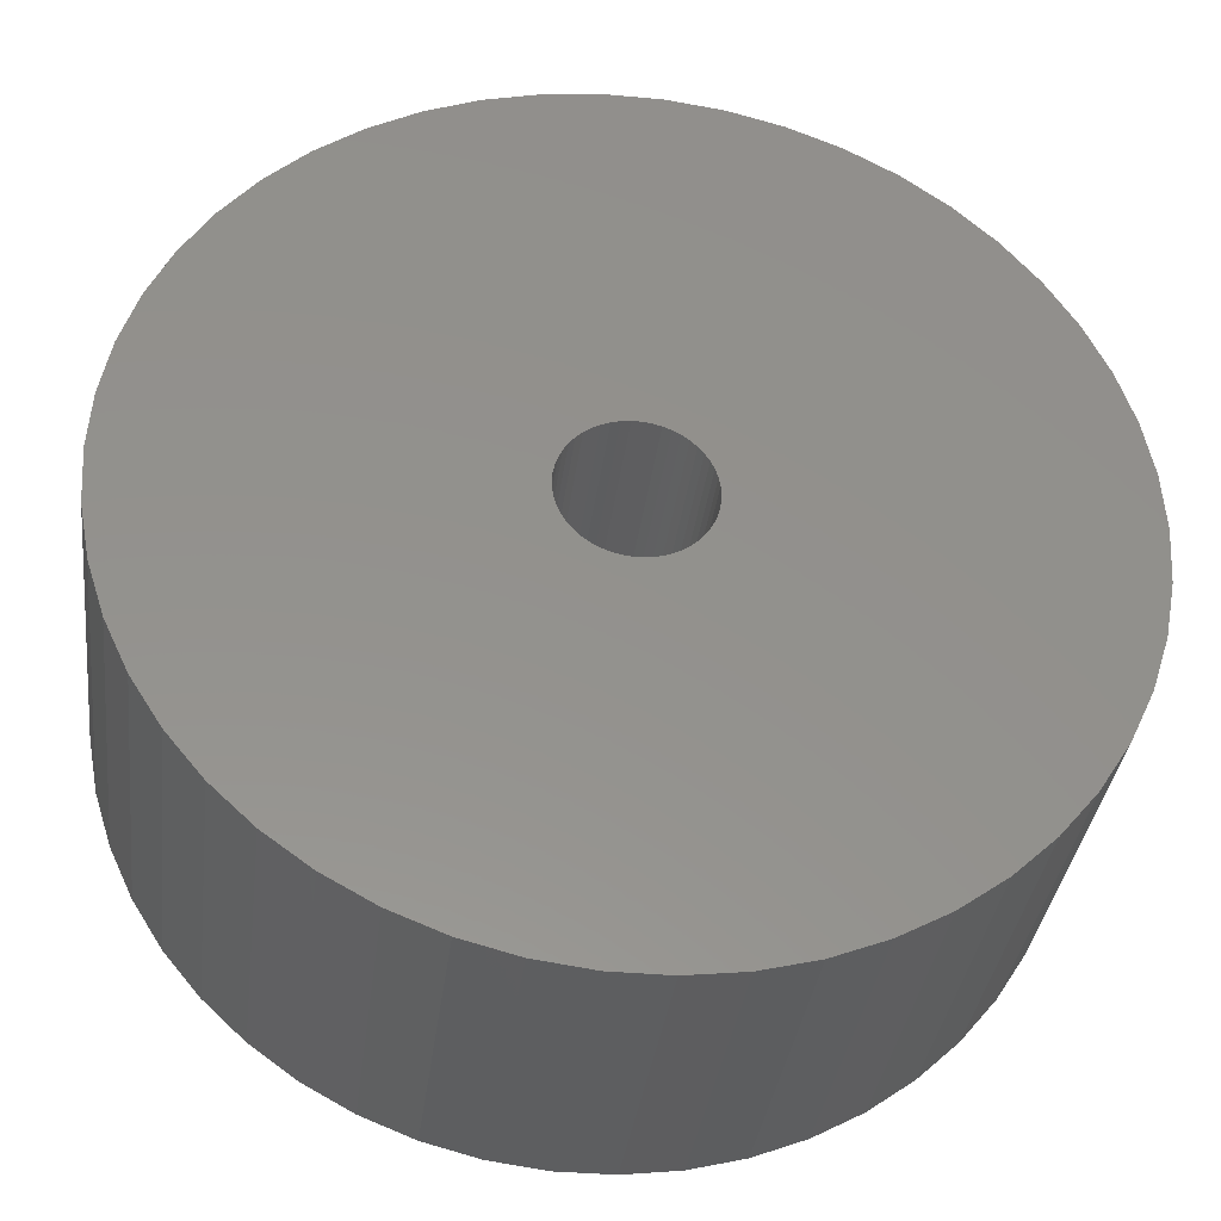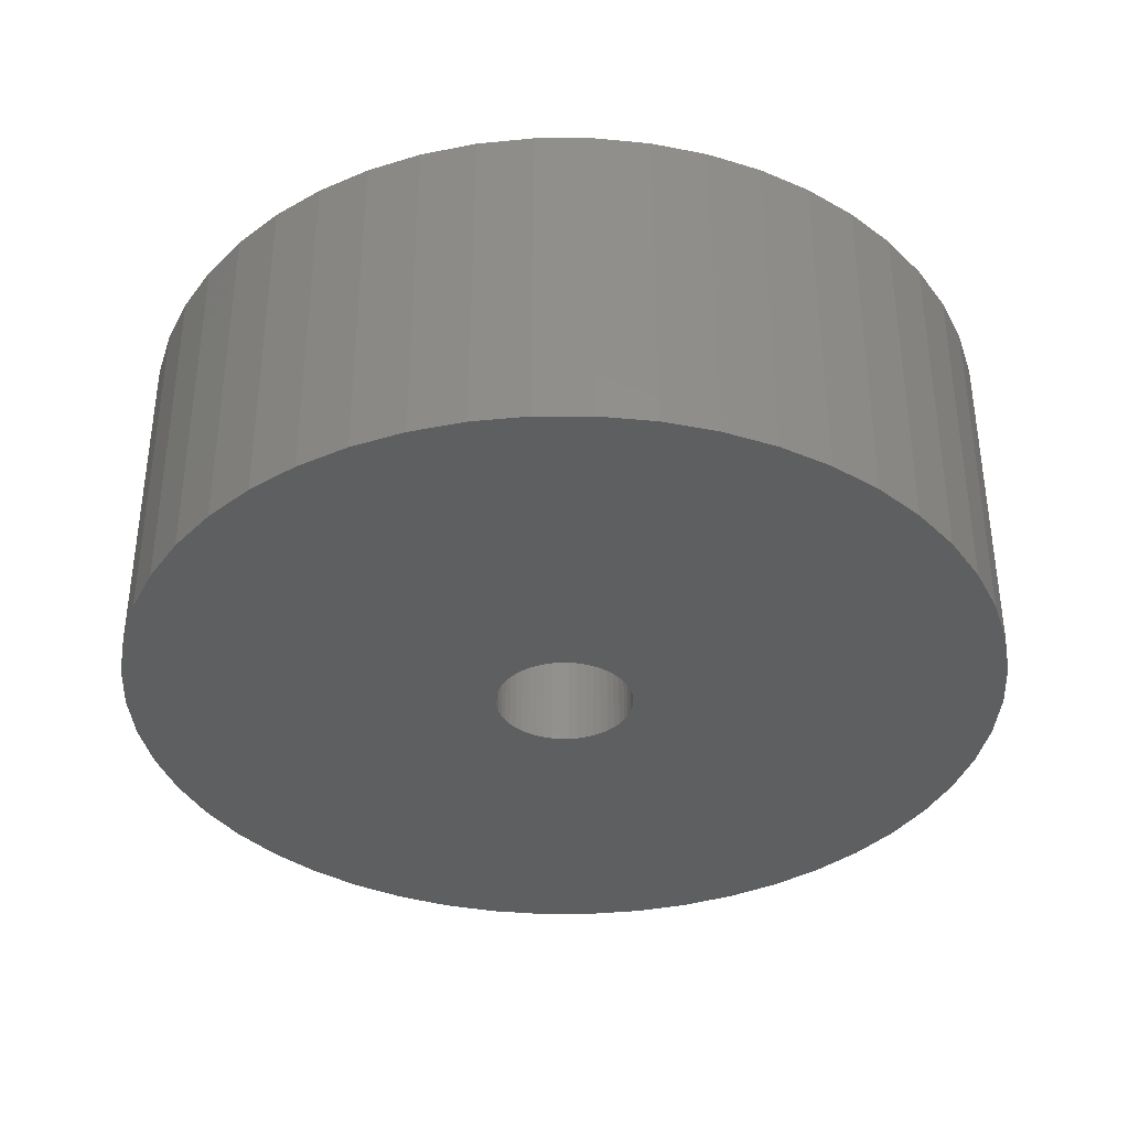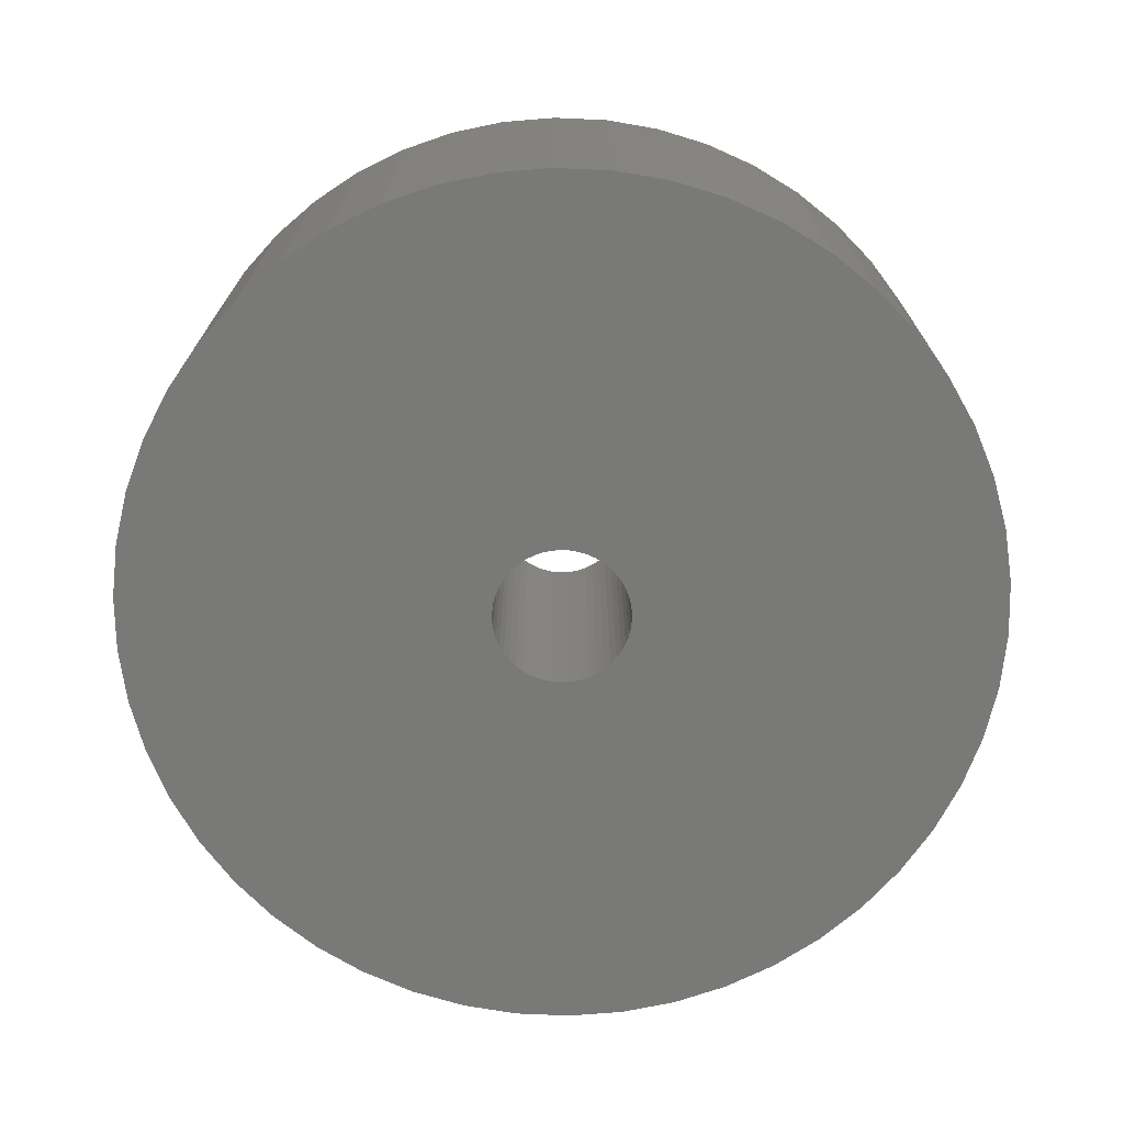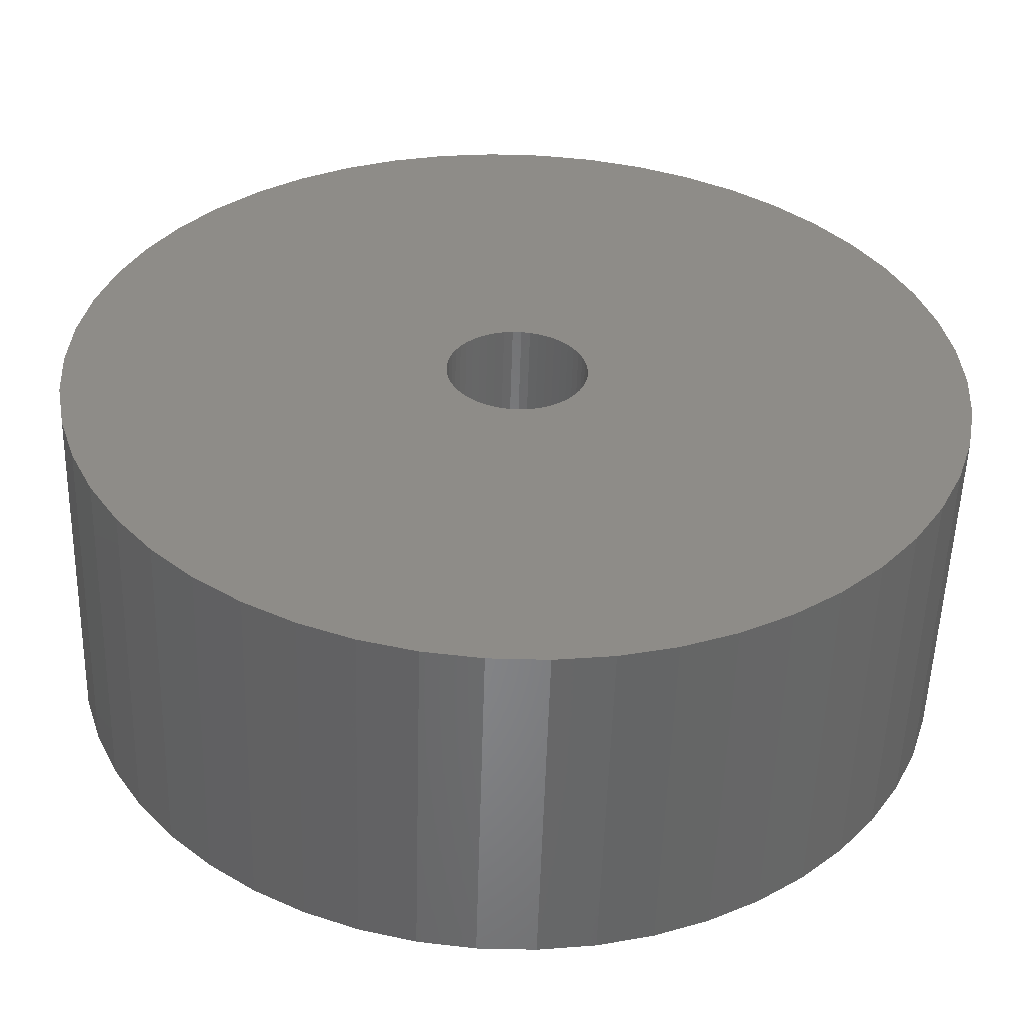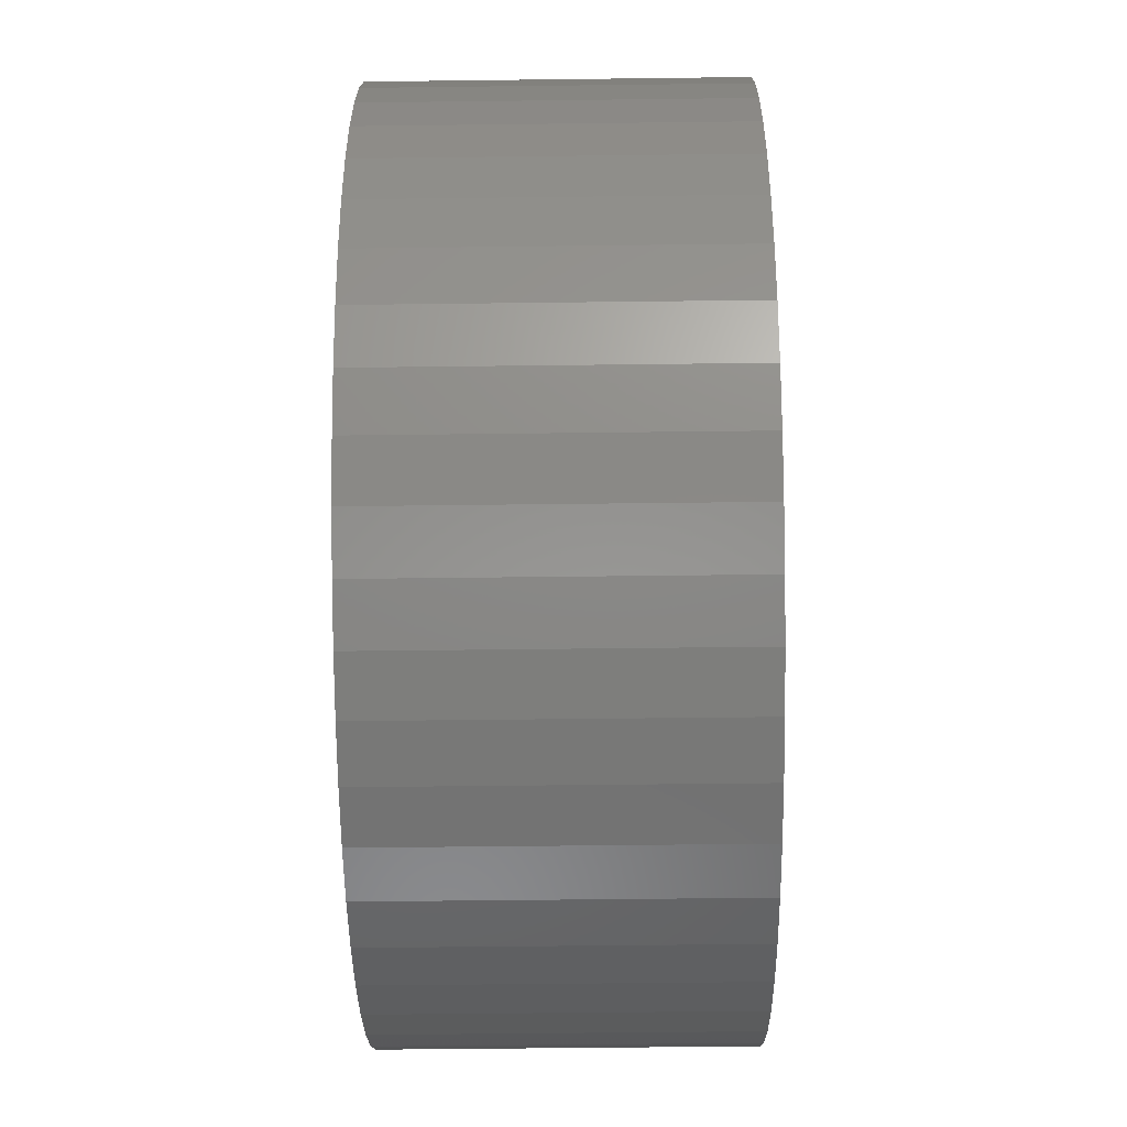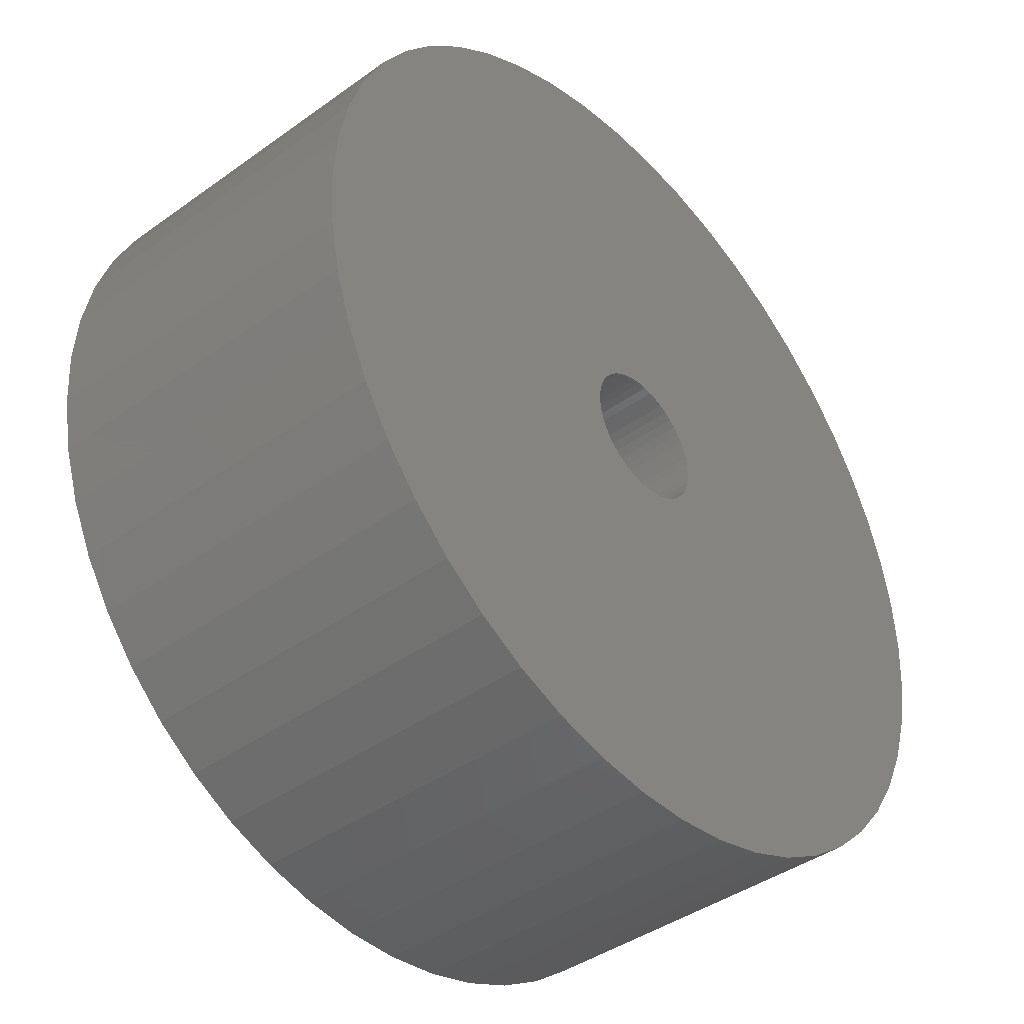
<metadata>
{"format":"stl","ext":"stl","renderer":"f3d","projection":"perspective","resolution":1024,"background":"white","views":[{"elev":-35.2,"azim":172.9,"up":"+Y"},{"elev":-37.0,"azim":-71.9,"up":"+Z"},{"elev":-71.8,"azim":-96.2,"up":"+Z"},{"elev":-53.6,"azim":-1.7,"up":"+Y"},{"elev":-49.1,"azim":-89.2,"up":"+Y"},{"elev":-41.6,"azim":-49.1,"up":"+Y"}]}
</metadata>
<code>
# stl→obj: 200 verts, 400 faces
v 11.5 0 4.5
v 11.41 1.441 -4.5
v 11.41 1.441 4.5
v 11.5 0 -4.5
v -11.5 0 -4.5
v -11.41 1.441 4.5
v -11.41 1.441 -4.5
v -11.5 0 4.5
v 0.7221 11.48 -4.5
v -0.7221 11.48 4.5
v 0.7221 11.48 4.5
v -0.7221 11.48 -4.5
v -0.7221 -11.48 -4.5
v 0.7221 -11.48 4.5
v -0.7221 -11.48 4.5
v 0.7221 -11.48 -4.5
v 8.383 -7.872 4.5
v 9.304 -6.76 -4.5
v 9.304 -6.76 4.5
v 8.383 -7.872 -4.5
v 8.383 7.872 -4.5
v 7.33 8.861 4.5
v 8.383 7.872 4.5
v 7.33 8.861 -4.5
v -7.33 8.861 -4.5
v -8.383 7.872 4.5
v -7.33 8.861 4.5
v -8.383 7.872 -4.5
v -3.554 10.94 -4.5
v -4.896 10.41 4.5
v -3.554 10.94 4.5
v -4.896 10.41 -4.5
v 10.69 4.233 4.5
v 10.08 5.54 -4.5
v 10.08 5.54 4.5
v 10.69 4.233 -4.5
v 4.896 10.41 -4.5
v 3.554 10.94 4.5
v 4.896 10.41 4.5
v 3.554 10.94 -4.5
v 6.162 9.71 -4.5
v 6.162 9.71 4.5
v -10.69 4.233 -4.5
v -10.08 5.54 4.5
v -10.08 5.54 -4.5
v -10.69 4.233 4.5
v -9.304 6.76 -4.5
v -9.304 6.76 4.5
v 1.8 0 4.5
v 1.786 0.2256 4.5
v 11.14 2.86 4.5
v 11.41 -1.441 4.5
v 1.743 0.4476 4.5
v 1.786 -0.2256 4.5
v 1.674 0.6626 4.5
v 11.14 -2.86 4.5
v 1.577 0.8672 4.5
v 9.304 6.76 4.5
v 1.743 -0.4476 4.5
v 1.456 1.058 4.5
v 10.69 -4.233 4.5
v 1.312 1.232 4.5
v 1.674 -0.6626 4.5
v 1.147 1.387 4.5
v 10.08 -5.54 4.5
v 0.9645 1.52 4.5
v 1.577 -0.8672 4.5
v 0.7664 1.629 4.5
v 0.5562 1.712 4.5
v 2.155 11.3 4.5
v 1.456 -1.058 4.5
v 0.3373 1.768 4.5
v 0.113 1.796 4.5
v -0.113 1.796 4.5
v -0.3373 1.768 4.5
v -2.155 11.3 4.5
v -0.5562 1.712 4.5
v -0.7664 1.629 4.5
v -0.9645 1.52 4.5
v -6.162 9.71 4.5
v -1.147 1.387 4.5
v -1.312 1.232 4.5
v -1.456 1.058 4.5
v 1.312 -1.232 4.5
v 7.33 -8.861 4.5
v 1.147 -1.387 4.5
v 6.162 -9.71 4.5
v 0.9645 -1.52 4.5
v 4.896 -10.41 4.5
v 0.7664 -1.629 4.5
v 3.554 -10.94 4.5
v 0.5562 -1.712 4.5
v 2.155 -11.3 4.5
v 0.3373 -1.768 4.5
v 0.113 -1.796 4.5
v -0.113 -1.796 4.5
v -0.3373 -1.768 4.5
v -2.155 -11.3 4.5
v -0.5562 -1.712 4.5
v -3.554 -10.94 4.5
v -0.7664 -1.629 4.5
v -4.896 -10.41 4.5
v -0.9645 -1.52 4.5
v -6.162 -9.71 4.5
v -1.147 -1.387 4.5
v -7.33 -8.861 4.5
v -1.312 -1.232 4.5
v -8.383 -7.872 4.5
v -1.456 -1.058 4.5
v -9.304 -6.76 4.5
v -1.577 -0.8672 4.5
v -10.08 -5.54 4.5
v -1.674 -0.6626 4.5
v -10.69 -4.233 4.5
v -1.743 -0.4476 4.5
v -11.14 -2.86 4.5
v -1.786 -0.2256 4.5
v -11.41 -1.441 4.5
v -1.8 0 4.5
v -1.577 0.8672 4.5
v -1.674 0.6626 4.5
v -1.743 0.4476 4.5
v -11.14 2.86 4.5
v -1.786 0.2256 4.5
v -2.155 11.3 -4.5
v 1.8 0 -4.5
v 11.41 -1.441 -4.5
v 1.786 -0.2256 -4.5
v 11.14 -2.86 -4.5
v 1.743 -0.4476 -4.5
v 10.69 -4.233 -4.5
v 1.786 0.2256 -4.5
v 1.674 -0.6626 -4.5
v 10.08 -5.54 -4.5
v 11.14 2.86 -4.5
v 1.577 -0.8672 -4.5
v 1.743 0.4476 -4.5
v 1.456 -1.058 -4.5
v 1.312 -1.232 -4.5
v 7.33 -8.861 -4.5
v 1.674 0.6626 -4.5
v 1.147 -1.387 -4.5
v 6.162 -9.71 -4.5
v 0.9645 -1.52 -4.5
v 4.896 -10.41 -4.5
v 1.577 0.8672 -4.5
v 0.7664 -1.629 -4.5
v 3.554 -10.94 -4.5
v 9.304 6.76 -4.5
v 0.5562 -1.712 -4.5
v 2.155 -11.3 -4.5
v 1.456 1.058 -4.5
v 0.3373 -1.768 -4.5
v 0.113 -1.796 -4.5
v -0.113 -1.796 -4.5
v -0.3373 -1.768 -4.5
v -2.155 -11.3 -4.5
v -0.5562 -1.712 -4.5
v -3.554 -10.94 -4.5
v -0.7664 -1.629 -4.5
v -4.896 -10.41 -4.5
v -0.9645 -1.52 -4.5
v -6.162 -9.71 -4.5
v -1.147 -1.387 -4.5
v -7.33 -8.861 -4.5
v -1.312 -1.232 -4.5
v -8.383 -7.872 -4.5
v -1.456 -1.058 -4.5
v 1.312 1.232 -4.5
v 1.147 1.387 -4.5
v 0.9645 1.52 -4.5
v 0.7664 1.629 -4.5
v 0.5562 1.712 -4.5
v 2.155 11.3 -4.5
v 0.3373 1.768 -4.5
v 0.113 1.796 -4.5
v -0.113 1.796 -4.5
v -0.3373 1.768 -4.5
v -0.5562 1.712 -4.5
v -0.7664 1.629 -4.5
v -0.9645 1.52 -4.5
v -6.162 9.71 -4.5
v -1.147 1.387 -4.5
v -1.312 1.232 -4.5
v -1.456 1.058 -4.5
v -1.577 0.8672 -4.5
v -1.674 0.6626 -4.5
v -1.743 0.4476 -4.5
v -11.14 2.86 -4.5
v -1.786 0.2256 -4.5
v -1.8 0 -4.5
v -9.304 -6.76 -4.5
v -1.577 -0.8672 -4.5
v -10.08 -5.54 -4.5
v -1.674 -0.6626 -4.5
v -10.69 -4.233 -4.5
v -1.743 -0.4476 -4.5
v -11.14 -2.86 -4.5
v -1.786 -0.2256 -4.5
v -11.41 -1.441 -4.5
f 1 2 3
f 2 1 4
f 5 6 7
f 6 5 8
f 9 10 11
f 10 9 12
f 13 14 15
f 14 13 16
f 17 18 19
f 18 17 20
f 21 22 23
f 22 21 24
f 25 26 27
f 26 25 28
f 29 30 31
f 30 29 32
f 33 34 35
f 34 33 36
f 37 38 39
f 38 37 40
f 41 39 42
f 39 41 37
f 43 44 45
f 44 43 46
f 47 26 28
f 26 47 48
f 49 1 3
f 50 3 51
f 1 49 52
f 53 51 33
f 54 52 49
f 55 33 35
f 52 54 56
f 57 35 58
f 59 56 54
f 60 58 23
f 56 59 61
f 62 23 22
f 63 61 59
f 64 22 42
f 61 63 65
f 66 42 39
f 67 65 63
f 68 39 38
f 65 67 19
f 69 38 70
f 71 19 67
f 19 71 17
f 3 50 49
f 51 53 50
f 33 55 53
f 35 57 55
f 58 60 57
f 23 62 60
f 22 64 62
f 42 66 64
f 39 68 66
f 72 70 11
f 38 69 68
f 70 72 69
f 11 73 72
f 11 74 73
f 10 74 11
f 74 10 75
f 76 75 10
f 75 76 77
f 31 77 76
f 77 31 78
f 30 78 31
f 78 30 79
f 80 79 30
f 79 80 81
f 27 81 80
f 81 27 82
f 82 26 83
f 26 82 27
f 84 17 71
f 17 84 85
f 86 85 84
f 85 86 87
f 88 87 86
f 87 88 89
f 90 89 88
f 89 90 91
f 92 91 90
f 91 92 93
f 94 93 92
f 93 94 14
f 95 14 94
f 96 14 95
f 15 96 97
f 98 97 99
f 96 15 14
f 100 99 101
f 102 101 103
f 104 103 105
f 106 105 107
f 108 107 109
f 110 109 111
f 112 111 113
f 114 113 115
f 116 115 117
f 97 98 15
f 118 117 119
f 48 83 26
f 83 48 120
f 99 100 98
f 44 120 48
f 101 102 100
f 120 44 121
f 103 104 102
f 46 121 44
f 105 106 104
f 121 46 122
f 107 108 106
f 123 122 46
f 109 110 108
f 122 123 124
f 111 112 110
f 6 124 123
f 113 114 112
f 124 6 119
f 115 116 114
f 8 119 6
f 117 118 116
f 119 8 118
f 12 76 10
f 76 12 125
f 126 4 127
f 128 127 129
f 4 126 2
f 130 129 131
f 132 2 126
f 133 131 134
f 2 132 135
f 136 134 18
f 137 135 132
f 138 18 20
f 135 137 36
f 139 20 140
f 141 36 137
f 142 140 143
f 36 141 34
f 144 143 145
f 146 34 141
f 147 145 148
f 34 146 149
f 150 148 151
f 152 149 146
f 149 152 21
f 127 128 126
f 129 130 128
f 131 133 130
f 134 136 133
f 18 138 136
f 20 139 138
f 140 142 139
f 143 144 142
f 145 147 144
f 153 151 16
f 148 150 147
f 151 153 150
f 16 154 153
f 16 155 154
f 13 155 16
f 155 13 156
f 157 156 13
f 156 157 158
f 159 158 157
f 158 159 160
f 161 160 159
f 160 161 162
f 163 162 161
f 162 163 164
f 165 164 163
f 164 165 166
f 166 167 168
f 167 166 165
f 169 21 152
f 21 169 24
f 170 24 169
f 24 170 41
f 171 41 170
f 41 171 37
f 172 37 171
f 37 172 40
f 173 40 172
f 40 173 174
f 175 174 173
f 174 175 9
f 176 9 175
f 177 9 176
f 12 177 178
f 125 178 179
f 177 12 9
f 29 179 180
f 32 180 181
f 182 181 183
f 25 183 184
f 28 184 185
f 47 185 186
f 45 186 187
f 43 187 188
f 189 188 190
f 178 125 12
f 7 190 191
f 192 168 167
f 168 192 193
f 179 29 125
f 194 193 192
f 180 32 29
f 193 194 195
f 181 182 32
f 196 195 194
f 183 25 182
f 195 196 197
f 184 28 25
f 198 197 196
f 185 47 28
f 197 198 199
f 186 45 47
f 200 199 198
f 187 43 45
f 199 200 191
f 188 189 43
f 5 191 200
f 190 7 189
f 191 5 7
f 16 93 14
f 93 16 151
f 51 36 33
f 36 51 135
f 3 135 51
f 135 3 2
f 58 21 23
f 21 58 149
f 35 149 58
f 149 35 34
f 40 70 38
f 70 40 174
f 174 11 70
f 11 174 9
f 24 42 22
f 42 24 41
f 45 48 47
f 48 45 44
f 189 46 43
f 46 189 123
f 7 123 189
f 123 7 6
f 32 80 30
f 80 32 182
f 182 27 80
f 27 182 25
f 125 31 76
f 31 125 29
f 52 4 1
f 4 52 127
f 194 114 196
f 114 194 112
f 145 87 89
f 87 145 143
f 61 129 56
f 129 61 131
f 159 98 100
f 98 159 157
f 198 118 200
f 118 198 116
f 200 8 5
f 8 200 118
f 196 116 198
f 116 196 114
f 140 17 85
f 17 140 20
f 148 89 91
f 89 148 145
f 151 91 93
f 91 151 148
f 19 134 65
f 134 19 18
f 56 127 52
f 127 56 129
f 157 15 98
f 15 157 13
f 161 100 102
f 100 161 159
f 167 110 192
f 110 167 108
f 167 106 108
f 106 167 165
f 143 85 87
f 85 143 140
f 65 131 61
f 131 65 134
f 192 112 194
f 112 192 110
f 163 102 104
f 102 163 161
f 165 104 106
f 104 165 163
f 126 50 132
f 50 126 49
f 119 190 124
f 190 119 191
f 177 73 74
f 73 177 176
f 170 62 64
f 62 170 169
f 184 81 82
f 81 184 183
f 180 77 78
f 77 180 179
f 141 57 146
f 57 141 55
f 132 53 137
f 53 132 50
f 173 68 69
f 68 173 172
f 175 69 72
f 69 175 173
f 171 64 66
f 64 171 170
f 121 186 120
f 186 121 187
f 120 185 83
f 185 120 186
f 122 187 121
f 187 122 188
f 183 79 81
f 79 183 181
f 178 74 75
f 74 178 177
f 128 49 126
f 49 128 54
f 153 95 94
f 95 153 154
f 137 55 141
f 55 137 53
f 152 62 169
f 62 152 60
f 146 60 152
f 60 146 57
f 176 72 73
f 72 176 175
f 172 66 68
f 66 172 171
f 83 184 82
f 184 83 185
f 124 188 122
f 188 124 190
f 181 78 79
f 78 181 180
f 179 75 77
f 75 179 178
f 133 59 130
f 59 133 63
f 130 54 128
f 54 130 59
f 113 197 115
f 197 113 195
f 147 92 90
f 92 147 150
f 150 94 92
f 94 150 153
f 144 90 88
f 90 144 147
f 139 86 84
f 86 139 142
f 136 63 133
f 63 136 67
f 139 71 138
f 71 139 84
f 158 101 99
f 101 158 160
f 107 168 109
f 168 107 166
f 117 191 119
f 191 117 199
f 142 88 86
f 88 142 144
f 138 67 136
f 67 138 71
f 154 96 95
f 96 154 155
f 155 97 96
f 97 155 156
f 156 99 97
f 99 156 158
f 162 105 103
f 105 162 164
f 164 107 105
f 107 164 166
f 115 199 117
f 199 115 197
f 160 103 101
f 103 160 162
f 109 193 111
f 193 109 168
f 111 195 113
f 195 111 193

</code>
